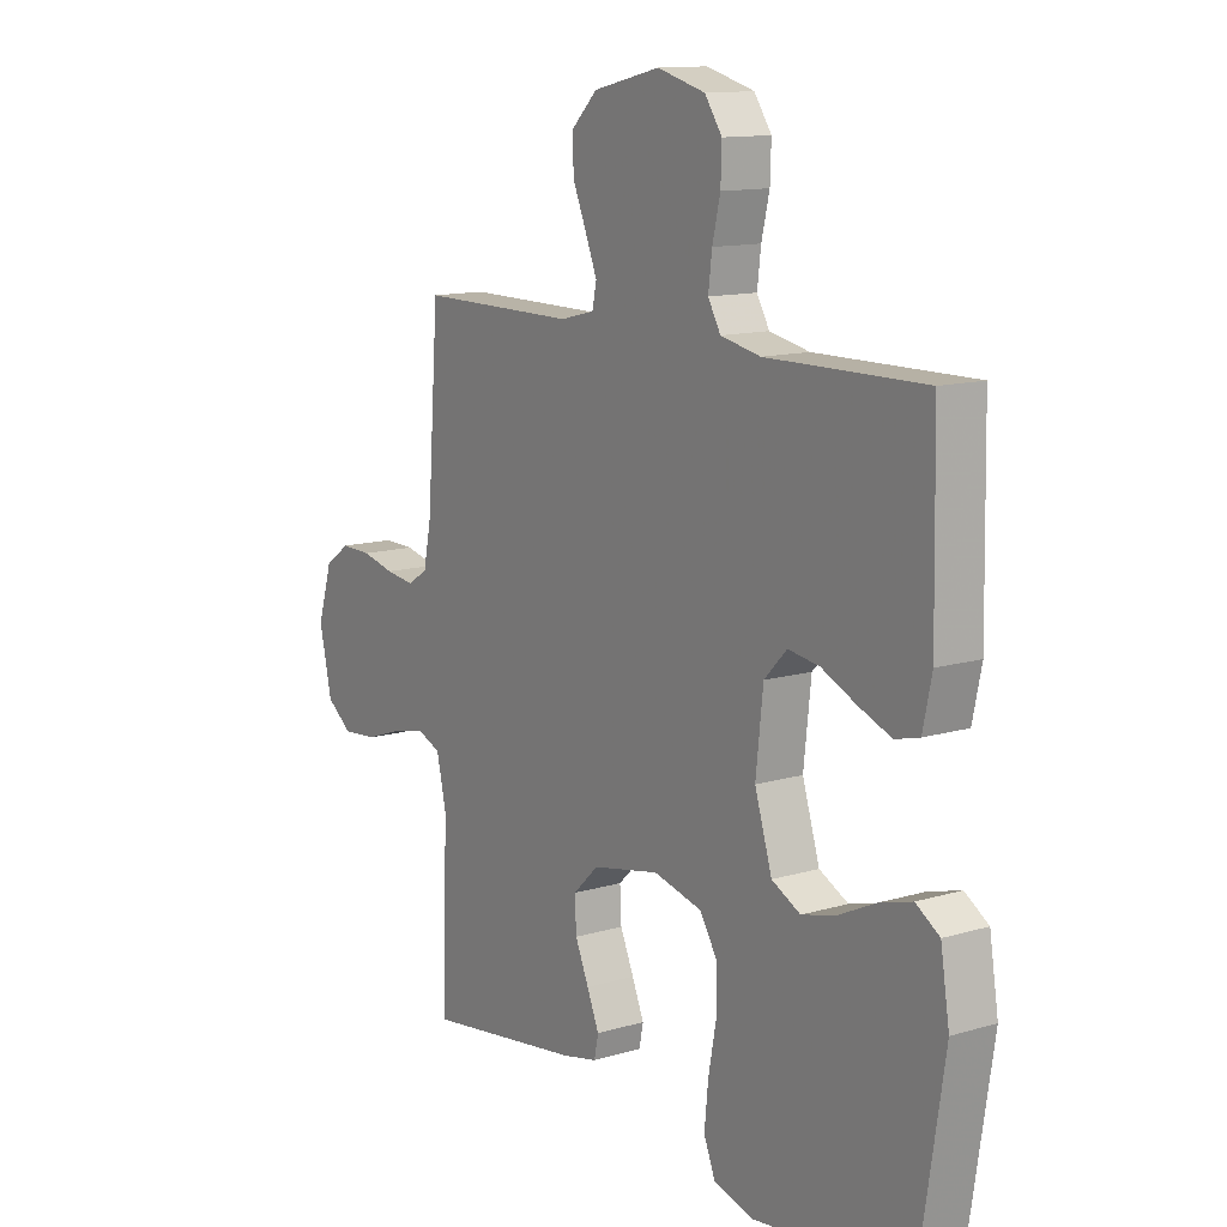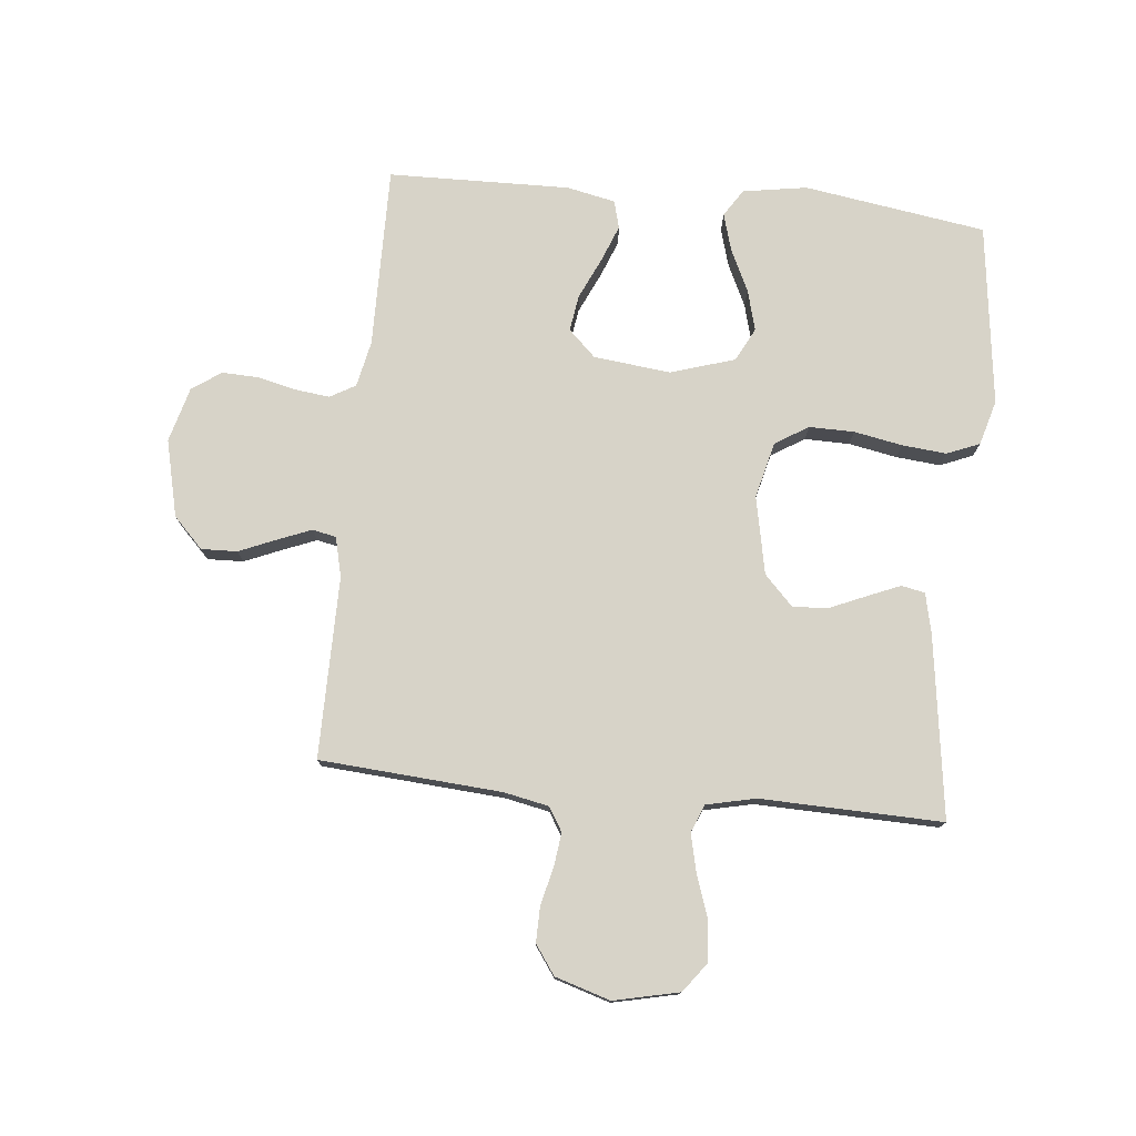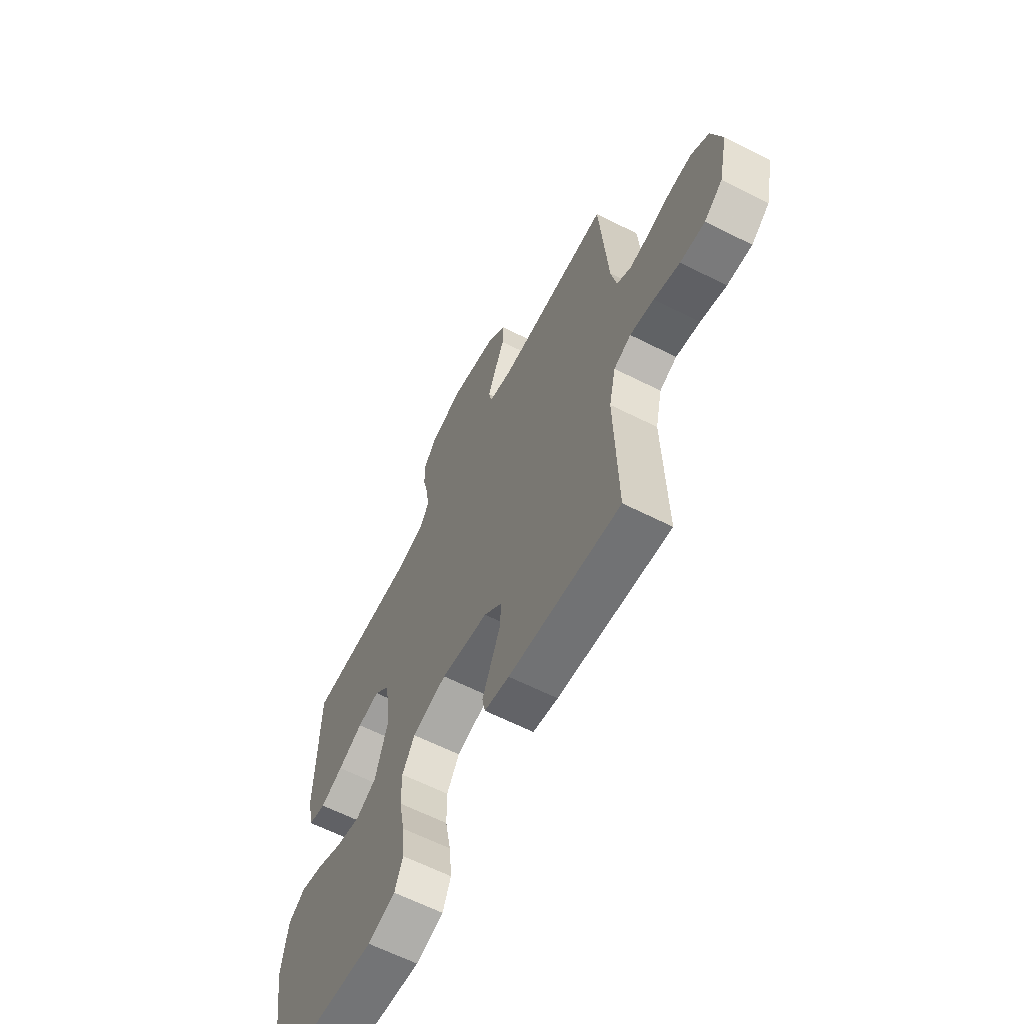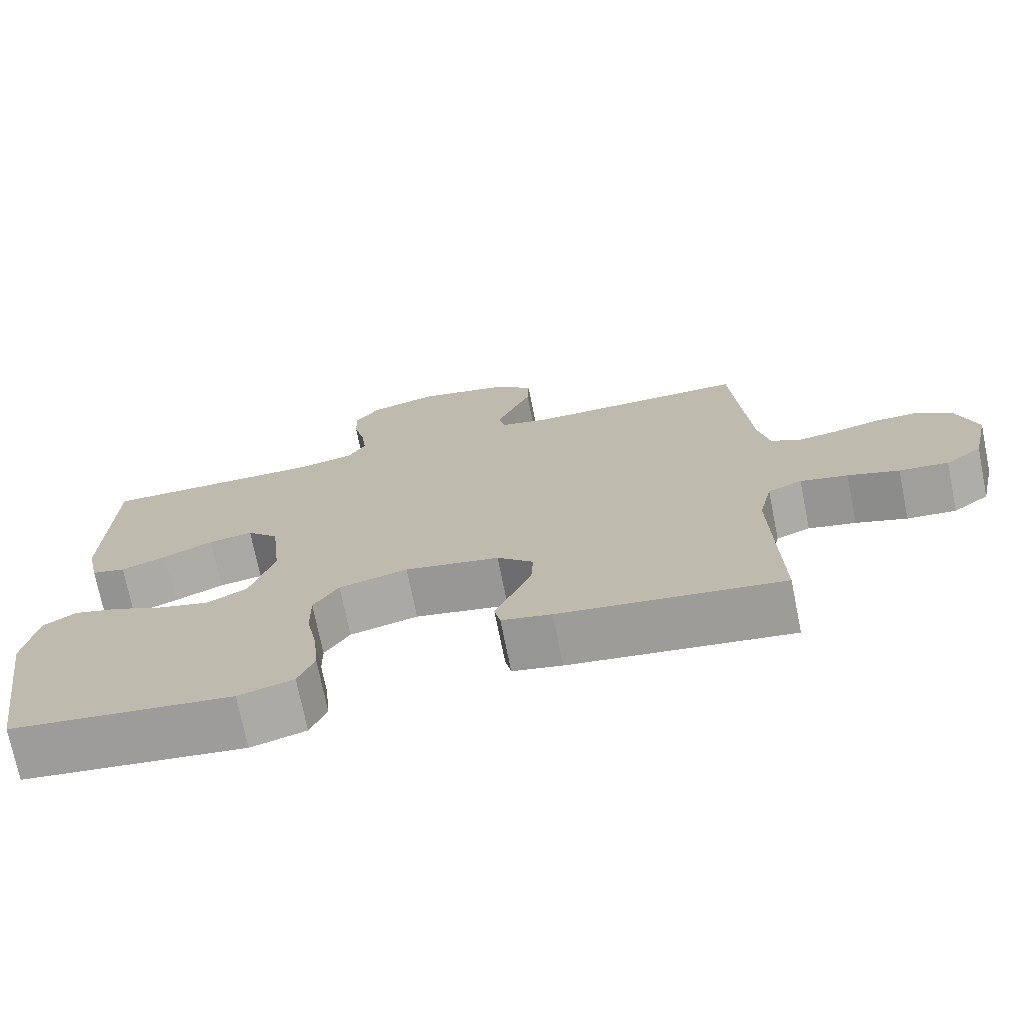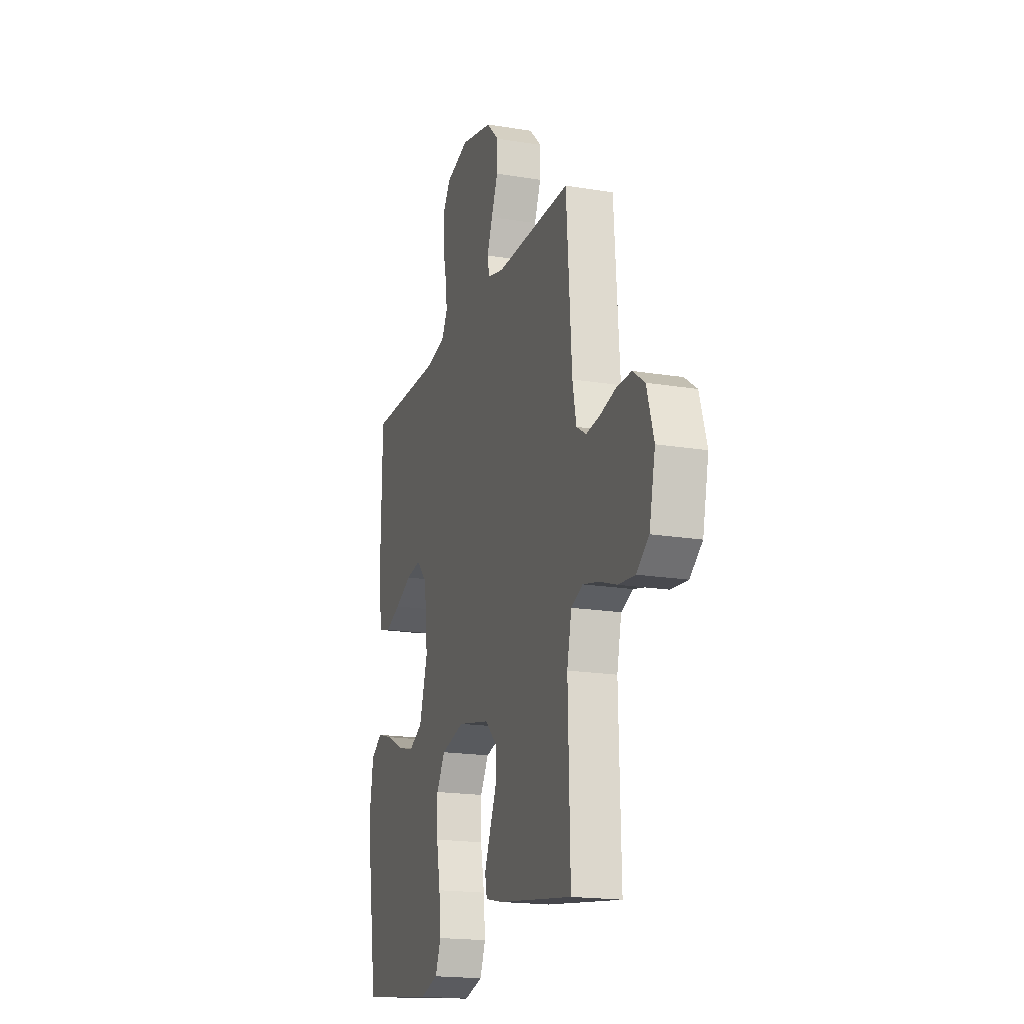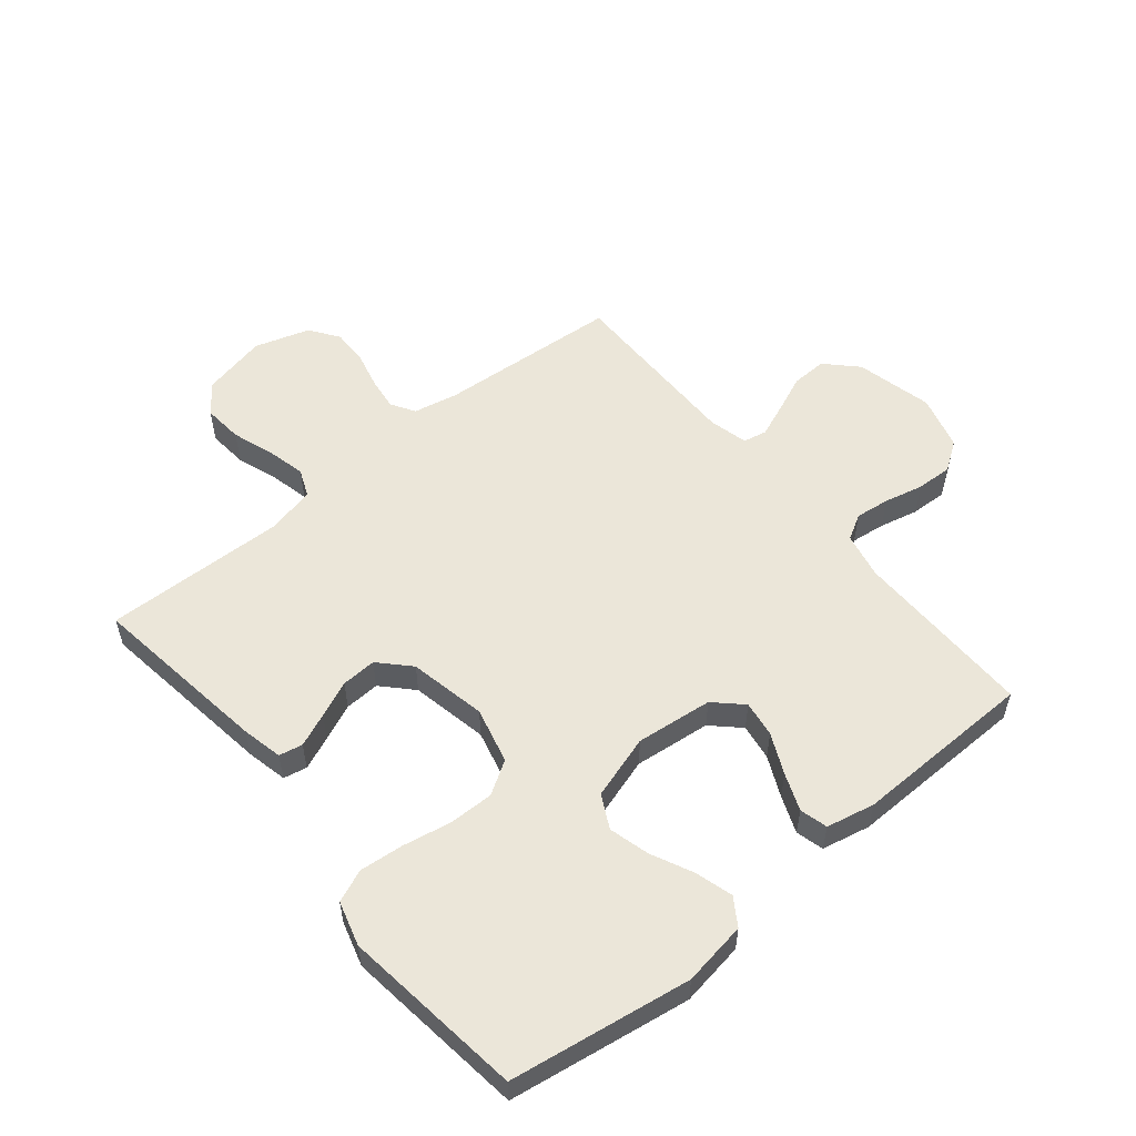
<metadata>
{"format":"obj","ext":"obj","renderer":"f3d","projection":"perspective","resolution":1024,"background":"white","views":[{"elev":12.6,"azim":-124.6,"up":"+Z"},{"elev":76.7,"azim":95.7,"up":"+Y"},{"elev":-63.0,"azim":62.9,"up":"+Z"},{"elev":-73.1,"azim":11.4,"up":"+Z"},{"elev":-18.5,"azim":72.4,"up":"+Z"},{"elev":55.1,"azim":-129.4,"up":"+Y"}]}
</metadata>
<code>
v -0.5 0.07 0.5
v -0.2 0.07 0.497
v -0.124 0.07 0.513
v -0.1 0.07 0.555
v -0.107 0.07 0.612
v -0.122 0.07 0.676
v -0.124 0.07 0.736
v -0.091 0.07 0.784
v 0 0.07 0.809
v 0.127 0.07 0.779
v 0.177 0.07 0.73
v 0.175 0.07 0.671
v 0.149 0.07 0.609
v 0.127 0.07 0.554
v 0.135 0.07 0.515
v 0.2 0.07 0.499
v 0.5 0.07 0.5
v 0.522 0.07 0.2
v 0.537 0.07 0.126
v 0.576 0.07 0.102
v 0.631 0.07 0.109
v 0.693 0.07 0.124
v 0.752 0.07 0.125
v 0.8 0.07 0.091
v 0.828 0.07 0
v 0.804 0.07 -0.108
v 0.755 0.07 -0.145
v 0.689 0.07 -0.139
v 0.62 0.07 -0.115
v 0.556 0.07 -0.1
v 0.51 0.07 -0.119
v 0.492 0.07 -0.2
v 0.5 0.07 -0.5
v 0.2 0.07 -0.458
v 0.133 0.07 -0.443
v 0.125 0.07 -0.404
v 0.148 0.07 -0.349
v 0.174 0.07 -0.289
v 0.177 0.07 -0.231
v 0.128 0.07 -0.184
v 0 0.07 -0.158
v -0.093 0.07 -0.181
v -0.127 0.07 -0.236
v -0.126 0.07 -0.31
v -0.111 0.07 -0.39
v -0.104 0.07 -0.463
v -0.126 0.07 -0.517
v -0.2 0.07 -0.538
v -0.5 0.07 -0.5
v -0.546 0.07 -0.2
v -0.529 0.07 -0.094
v -0.484 0.07 -0.065
v -0.422 0.07 -0.083
v -0.353 0.07 -0.116
v -0.286 0.07 -0.134
v -0.231 0.07 -0.106
v -0.198 0.07 0
v -0.212 0.07 0.127
v -0.255 0.07 0.172
v -0.315 0.07 0.163
v -0.382 0.07 0.132
v -0.443 0.07 0.108
v -0.489 0.07 0.12
v -0.506 0.07 0.2
v -0.5 0 0.5
v -0.2 0 0.497
v -0.124 0 0.513
v -0.1 0 0.555
v -0.107 0 0.612
v -0.122 0 0.676
v -0.124 0 0.736
v -0.091 0 0.784
v 0 0 0.809
v 0.127 0 0.779
v 0.177 0 0.73
v 0.175 0 0.671
v 0.149 0 0.609
v 0.127 0 0.554
v 0.135 0 0.515
v 0.2 0 0.499
v 0.5 0 0.5
v 0.522 0 0.2
v 0.537 0 0.126
v 0.576 0 0.102
v 0.631 0 0.109
v 0.693 0 0.124
v 0.752 0 0.125
v 0.8 0 0.091
v 0.828 0 0
v 0.804 0 -0.108
v 0.755 0 -0.145
v 0.689 0 -0.139
v 0.62 0 -0.115
v 0.556 0 -0.1
v 0.51 0 -0.119
v 0.492 0 -0.2
v 0.5 0 -0.5
v 0.2 0 -0.458
v 0.133 0 -0.443
v 0.125 0 -0.404
v 0.148 0 -0.349
v 0.174 0 -0.289
v 0.177 0 -0.231
v 0.128 0 -0.184
v 0 0 -0.158
v -0.093 0 -0.181
v -0.127 0 -0.236
v -0.126 0 -0.31
v -0.111 0 -0.39
v -0.104 0 -0.463
v -0.126 0 -0.517
v -0.2 0 -0.538
v -0.5 0 -0.5
v -0.546 0 -0.2
v -0.529 0 -0.094
v -0.484 0 -0.065
v -0.422 0 -0.083
v -0.353 0 -0.116
v -0.286 0 -0.134
v -0.231 0 -0.106
v -0.198 0 0
v -0.212 0 0.127
v -0.255 0 0.172
v -0.315 0 0.163
v -0.382 0 0.132
v -0.443 0 0.108
v -0.489 0 0.12
v -0.506 0 0.2
f 64 1 2
f 63 64 2
f 62 63 2
f 61 62 2
f 60 61 2
f 59 60 2 3
f 58 59 3 4
f 57 58 4
f 52 53 54
f 51 52 54
f 50 51 54
f 49 50 54
f 48 49 54
f 47 48 54
f 46 47 54
f 45 46 54
f 44 45 54
f 43 44 54 55
f 42 43 55 56
f 36 37 38
f 35 36 38
f 34 35 38
f 33 34 38
f 32 33 38
f 31 32 38 39
f 30 31 39 40
f 27 28 29
f 26 27 29
f 25 26 29
f 24 25 29
f 23 24 29
f 22 23 29
f 21 22 29
f 20 21 29 30
f 30 40 41
f 20 30 41
f 19 20 41
f 16 17 18
f 42 56 57
f 41 42 57
f 19 41 57
f 18 19 57
f 16 18 57
f 15 16 57
f 11 12 13
f 10 11 13
f 9 10 13
f 8 9 13
f 7 8 13
f 6 7 13
f 5 6 13
f 14 15 57 4
f 4 5 13 14
f 66 65 128
f 66 128 127
f 66 127 126
f 66 126 125
f 66 125 124
f 67 66 124 123
f 68 67 123 122
f 68 122 121
f 118 117 116
f 118 116 115
f 118 115 114
f 118 114 113
f 118 113 112
f 118 112 111
f 118 111 110
f 118 110 109
f 118 109 108
f 119 118 108 107
f 120 119 107 106
f 102 101 100
f 102 100 99
f 102 99 98
f 102 98 97
f 102 97 96
f 103 102 96 95
f 104 103 95 94
f 93 92 91
f 93 91 90
f 93 90 89
f 93 89 88
f 93 88 87
f 93 87 86
f 93 86 85
f 94 93 85 84
f 105 104 94
f 105 94 84
f 105 84 83
f 82 81 80
f 121 120 106
f 121 106 105
f 121 105 83
f 121 83 82
f 121 82 80
f 121 80 79
f 77 76 75
f 77 75 74
f 77 74 73
f 77 73 72
f 77 72 71
f 77 71 70
f 77 70 69
f 68 121 79 78
f 78 77 69 68
f 1 65 66 2
f 2 66 67 3
f 3 67 68 4
f 4 68 69 5
f 5 69 70 6
f 6 70 71 7
f 7 71 72 8
f 8 72 73 9
f 9 73 74 10
f 10 74 75 11
f 11 75 76 12
f 12 76 77 13
f 13 77 78 14
f 14 78 79 15
f 15 79 80 16
f 16 80 81 17
f 17 81 82 18
f 18 82 83 19
f 19 83 84 20
f 20 84 85 21
f 21 85 86 22
f 22 86 87 23
f 23 87 88 24
f 24 88 89 25
f 25 89 90 26
f 26 90 91 27
f 27 91 92 28
f 28 92 93 29
f 29 93 94 30
f 30 94 95 31
f 31 95 96 32
f 32 96 97 33
f 33 97 98 34
f 34 98 99 35
f 35 99 100 36
f 36 100 101 37
f 37 101 102 38
f 38 102 103 39
f 39 103 104 40
f 40 104 105 41
f 41 105 106 42
f 42 106 107 43
f 43 107 108 44
f 44 108 109 45
f 45 109 110 46
f 46 110 111 47
f 47 111 112 48
f 48 112 113 49
f 49 113 114 50
f 50 114 115 51
f 51 115 116 52
f 52 116 117 53
f 53 117 118 54
f 54 118 119 55
f 55 119 120 56
f 56 120 121 57
f 57 121 122 58
f 58 122 123 59
f 59 123 124 60
f 60 124 125 61
f 61 125 126 62
f 62 126 127 63
f 63 127 128 64
f 64 128 65 1

</code>
